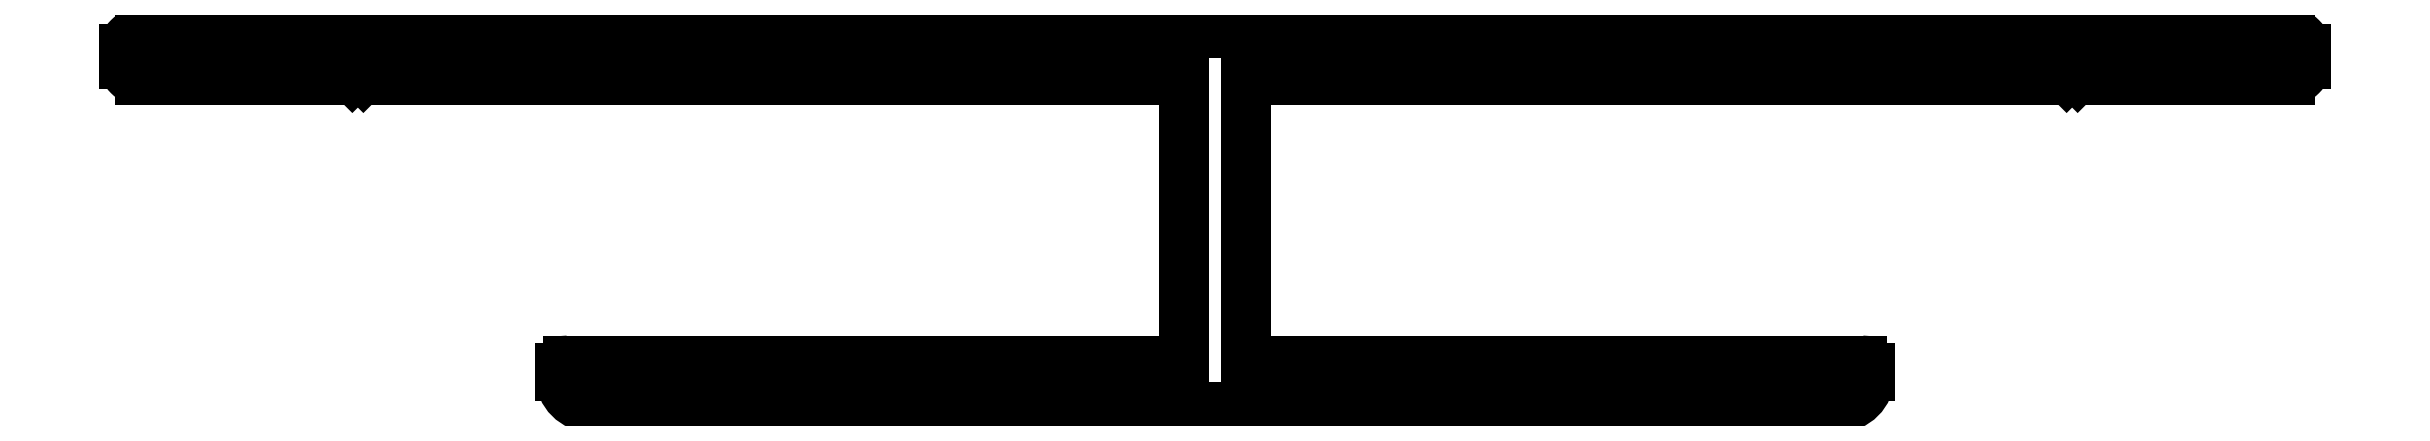
<metadata>
{"format":"dxf","ext":"dxf","renderer":"ezdxf+matplotlib","layout":"modelspace","background":"white","min_lineweight":24,"dpi":150}
</metadata>
<code>
0
SECTION
2
ENTITIES
0
LINE
8
0
10
1772
20
832.3
30
0
11
1746
21
832.3
31
0
0
ARC
8
0
10
1772
20
832.6
30
0
40
0.25
50
270
51
315
0
LINE
8
0
10
1772
20
832.4
30
0
11
1772
21
832.6
31
0
0
LINE
8
0
10
1772
20
832.6
30
0
11
1773
21
832.4
31
0
0
ARC
8
0
10
1773
20
832.6
30
0
40
0.25
50
225
51
270
0
LINE
8
0
10
1779
20
832.3
30
0
11
1773
21
832.3
31
0
0
ARC
8
0
10
1779
20
832.8
30
0
40
0.5
50
270
51
2.606e-11
0
LINE
8
0
10
1780
20
833.3
30
0
11
1780
21
832.8
31
0
0
ARC
8
0
10
1779
20
833.3
30
0
40
0.5
50
0
51
90
0
LINE
8
0
10
1710
20
833.8
30
0
11
1779
21
833.8
31
0
0
ARC
8
0
10
1710
20
833.3
30
0
40
0.5
50
90
51
180
0
LINE
8
0
10
1710
20
832.8
30
0
11
1710
21
833.3
31
0
0
ARC
8
0
10
1710
20
832.8
30
0
40
0.5
50
180
51
270
0
LINE
8
0
10
1717
20
832.3
30
0
11
1710
21
832.3
31
0
0
ARC
8
0
10
1717
20
832.6
30
0
40
0.25
50
270
51
315
0
LINE
8
0
10
1717
20
832.6
30
0
11
1717
21
832.4
31
0
0
LINE
8
0
10
1717
20
832.6
30
0
11
1718
21
832.4
31
0
0
ARC
8
0
10
1718
20
832.6
30
0
40
0.25
50
225
51
270
0
LINE
8
0
10
1744
20
832.3
30
0
11
1718
21
832.3
31
0
0
LINE
8
0
10
1744
20
832.3
30
0
11
1744
21
823.3
31
0
0
LINE
8
0
10
1744
20
823.3
30
0
11
1724
21
823.3
31
0
0
ARC
8
0
10
1724
20
823.1
30
0
40
0.25
50
90
51
180
0
LINE
8
0
10
1724
20
823.1
30
0
11
1724
21
822.8
31
0
0
ARC
8
0
10
1725
20
822.8
30
0
40
1
50
180
51
270
0
LINE
8
0
10
1765
20
821.8
30
0
11
1725
21
821.8
31
0
0
ARC
8
0
10
1765
20
822.8
30
0
40
1
50
270
51
0
0
LINE
8
0
10
1766
20
823.1
30
0
11
1766
21
822.8
31
0
0
ARC
8
0
10
1766
20
823.1
30
0
40
0.25
50
0
51
90
0
LINE
8
0
10
1766
20
823.3
30
0
11
1746
21
823.3
31
0
0
LINE
8
0
10
1746
20
832.3
30
0
11
1746
21
823.3
31
0
0
ENDSEC
0
EOF

</code>
